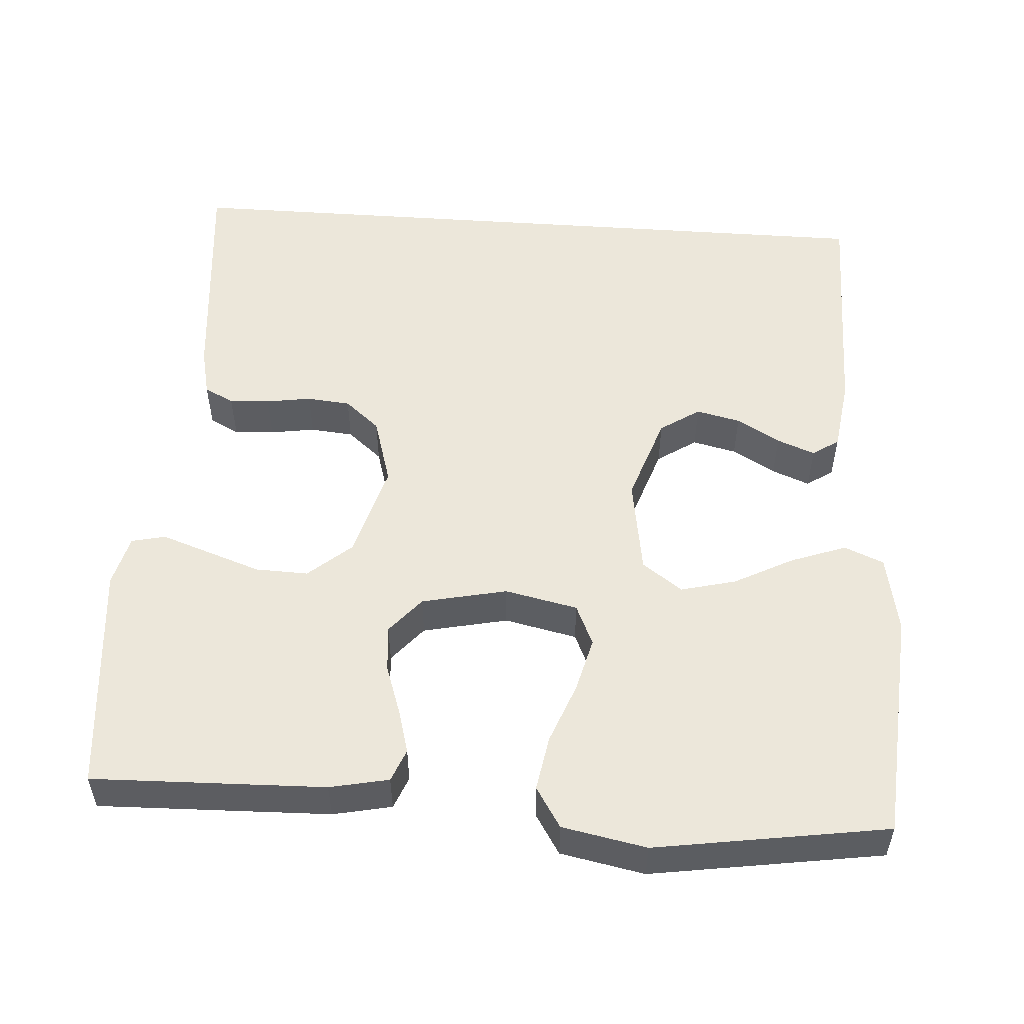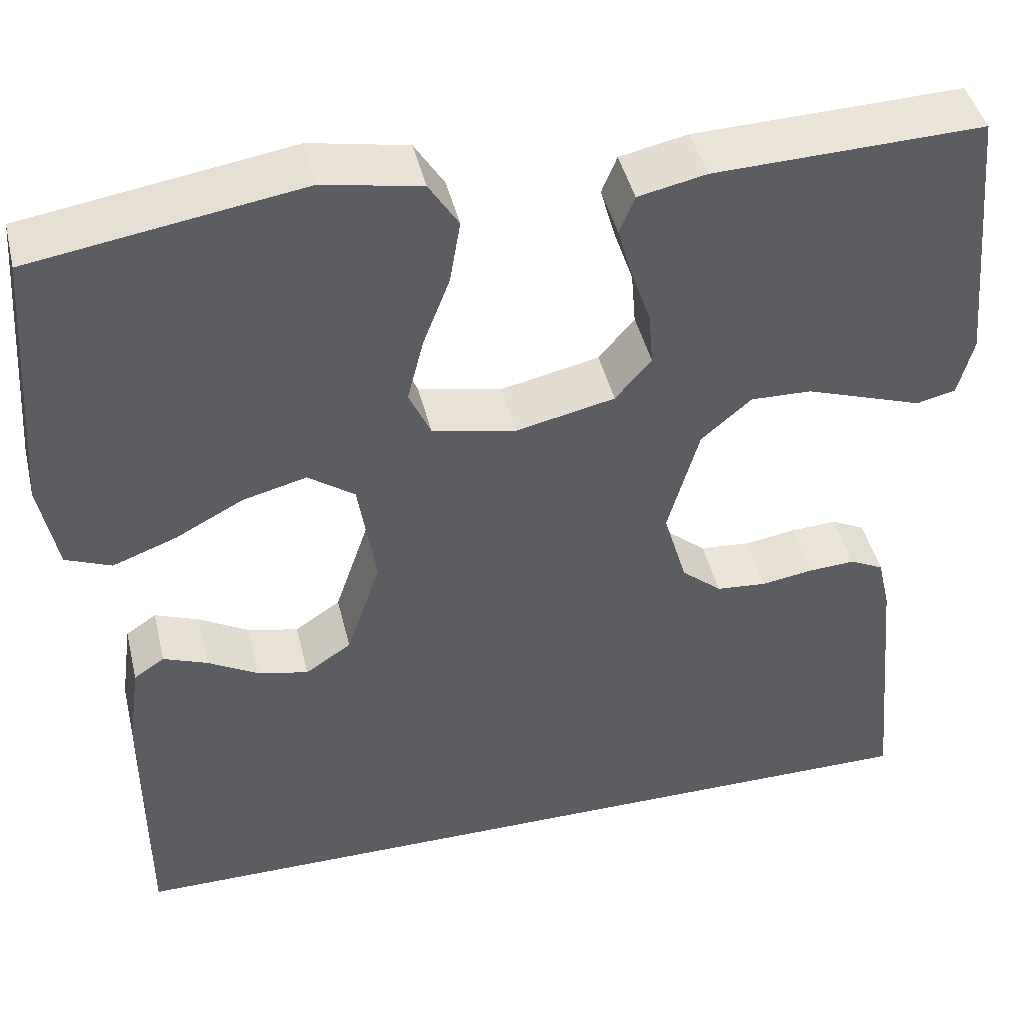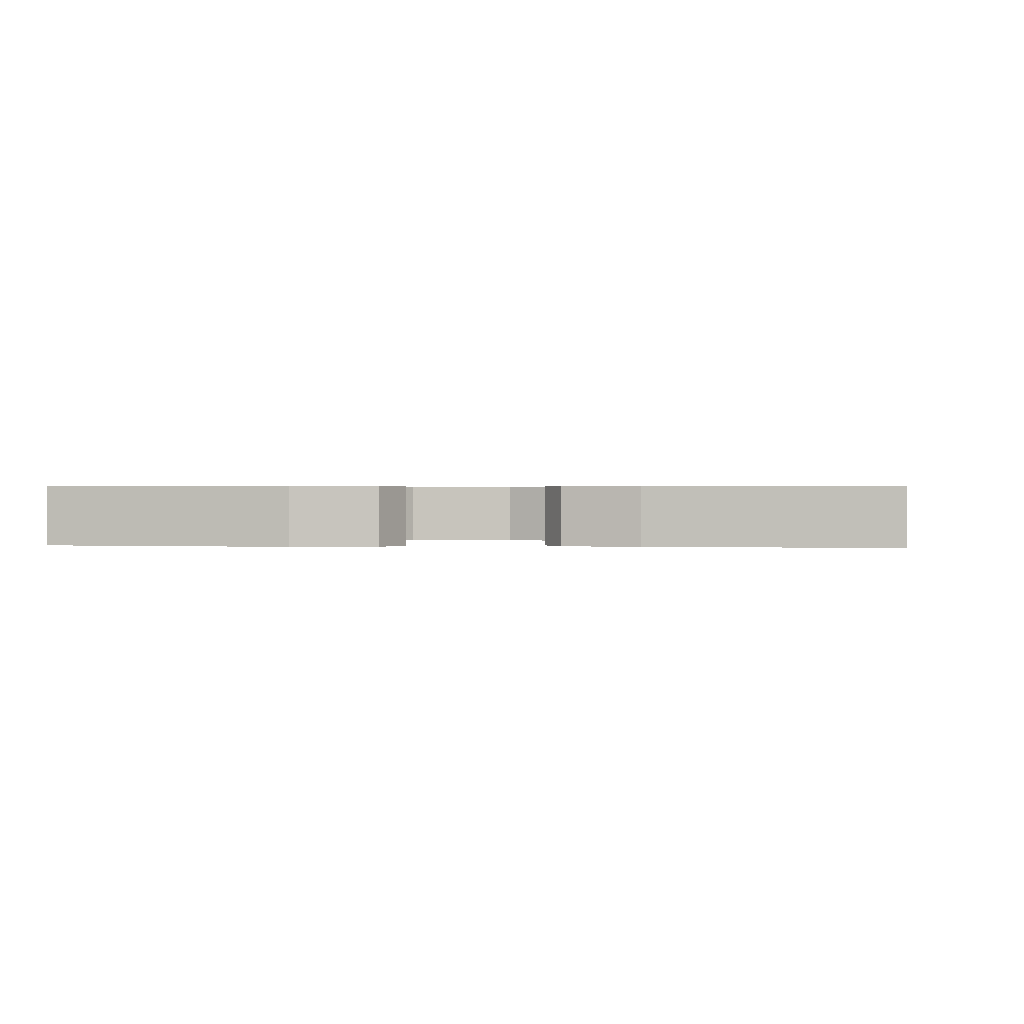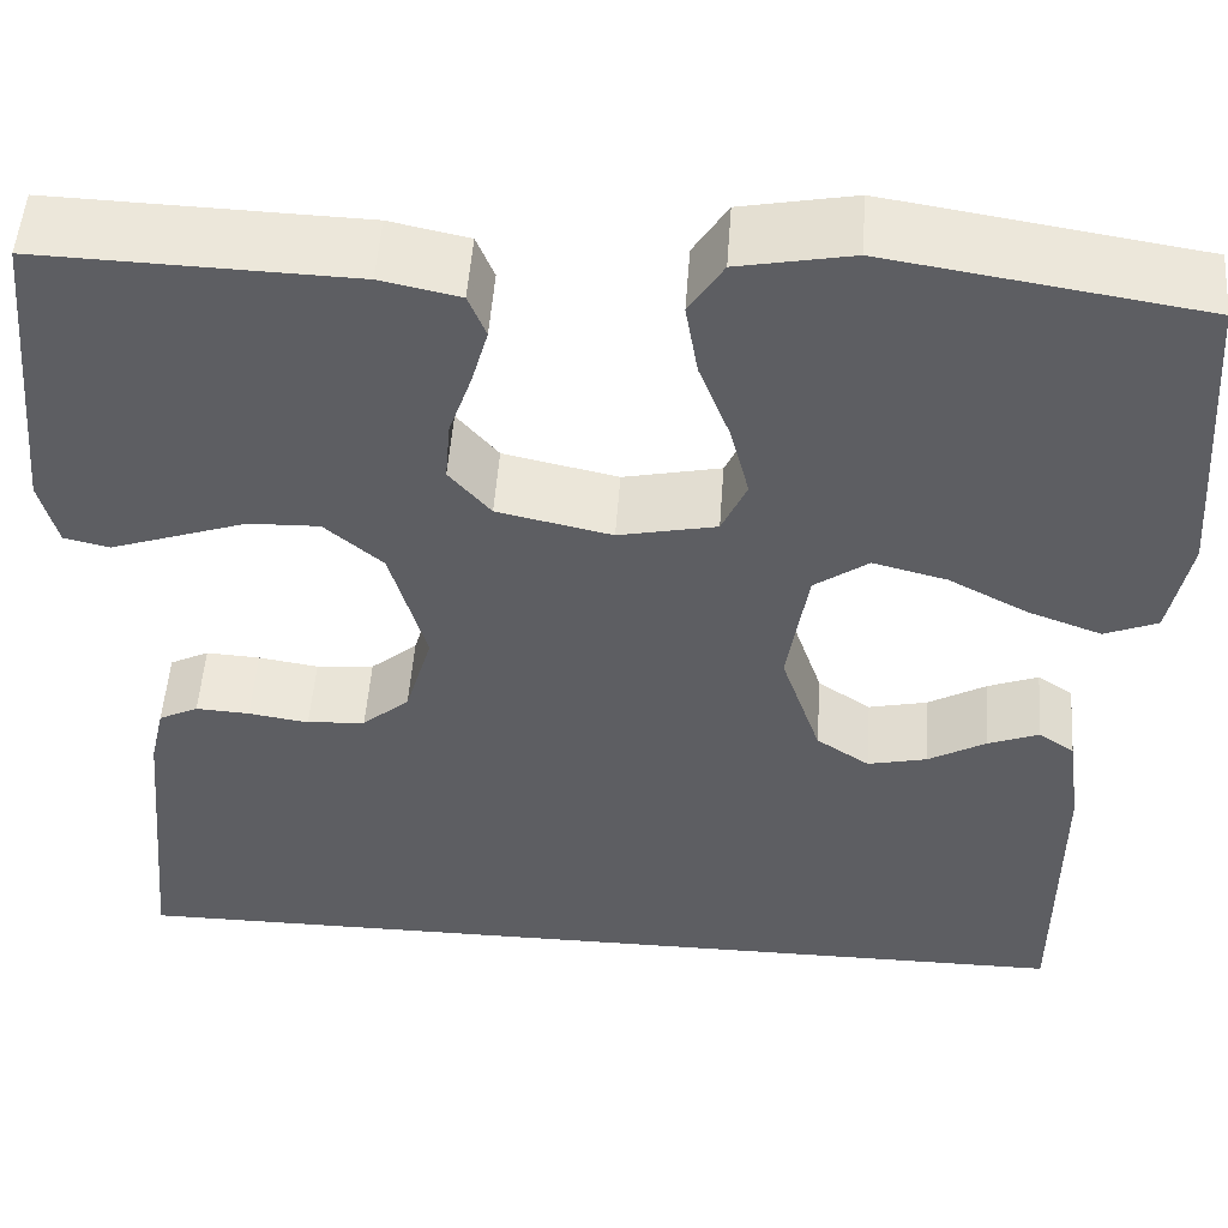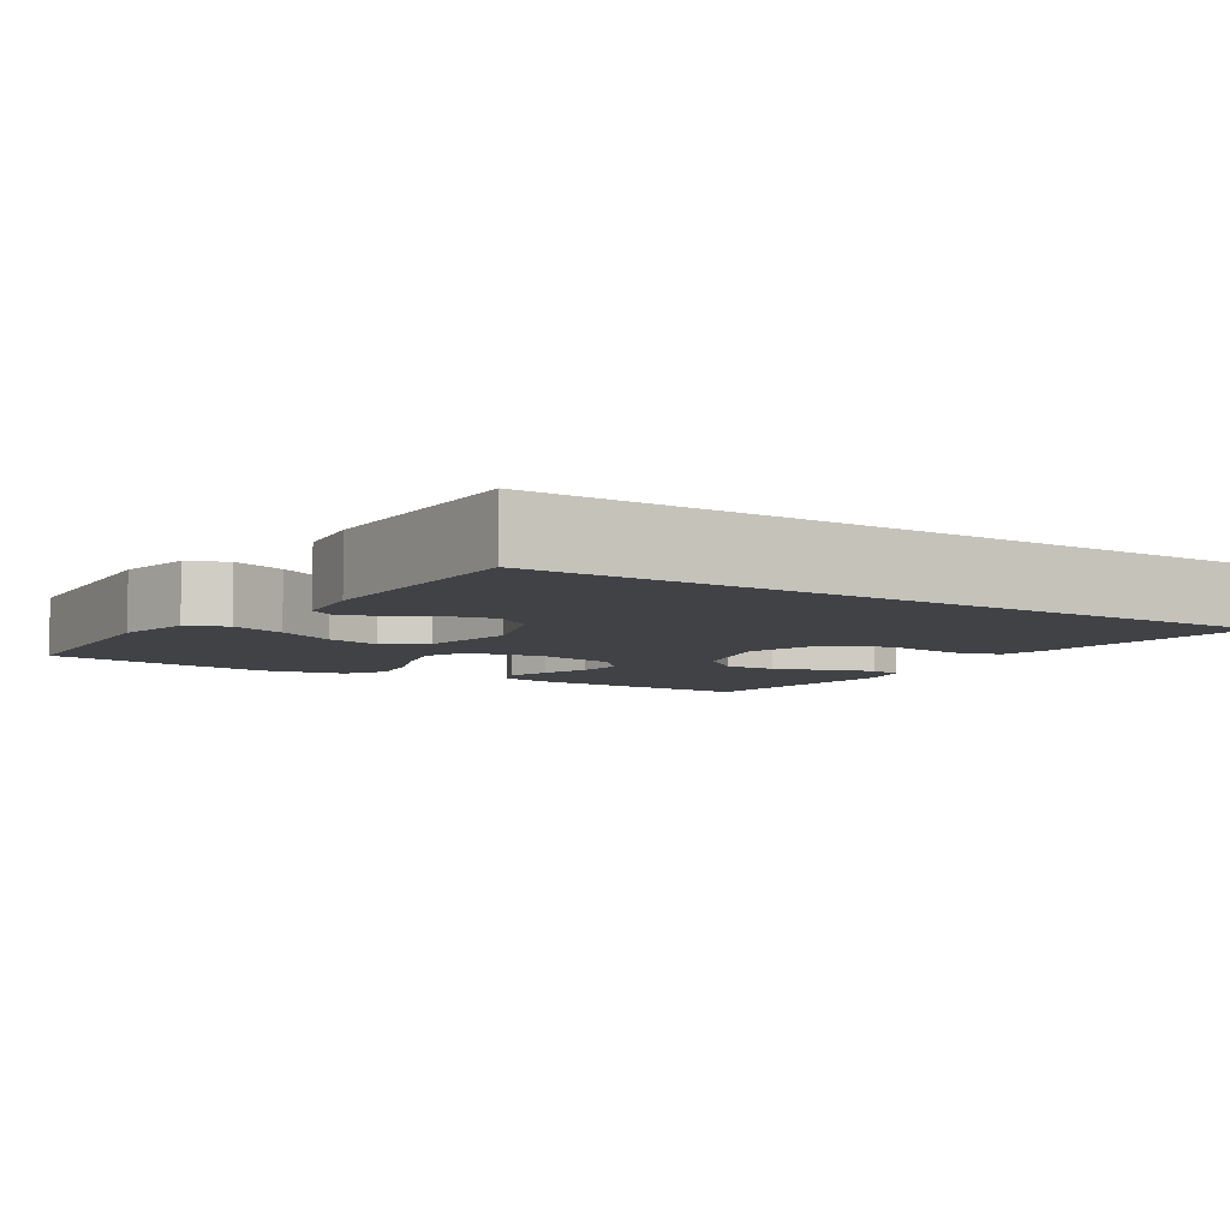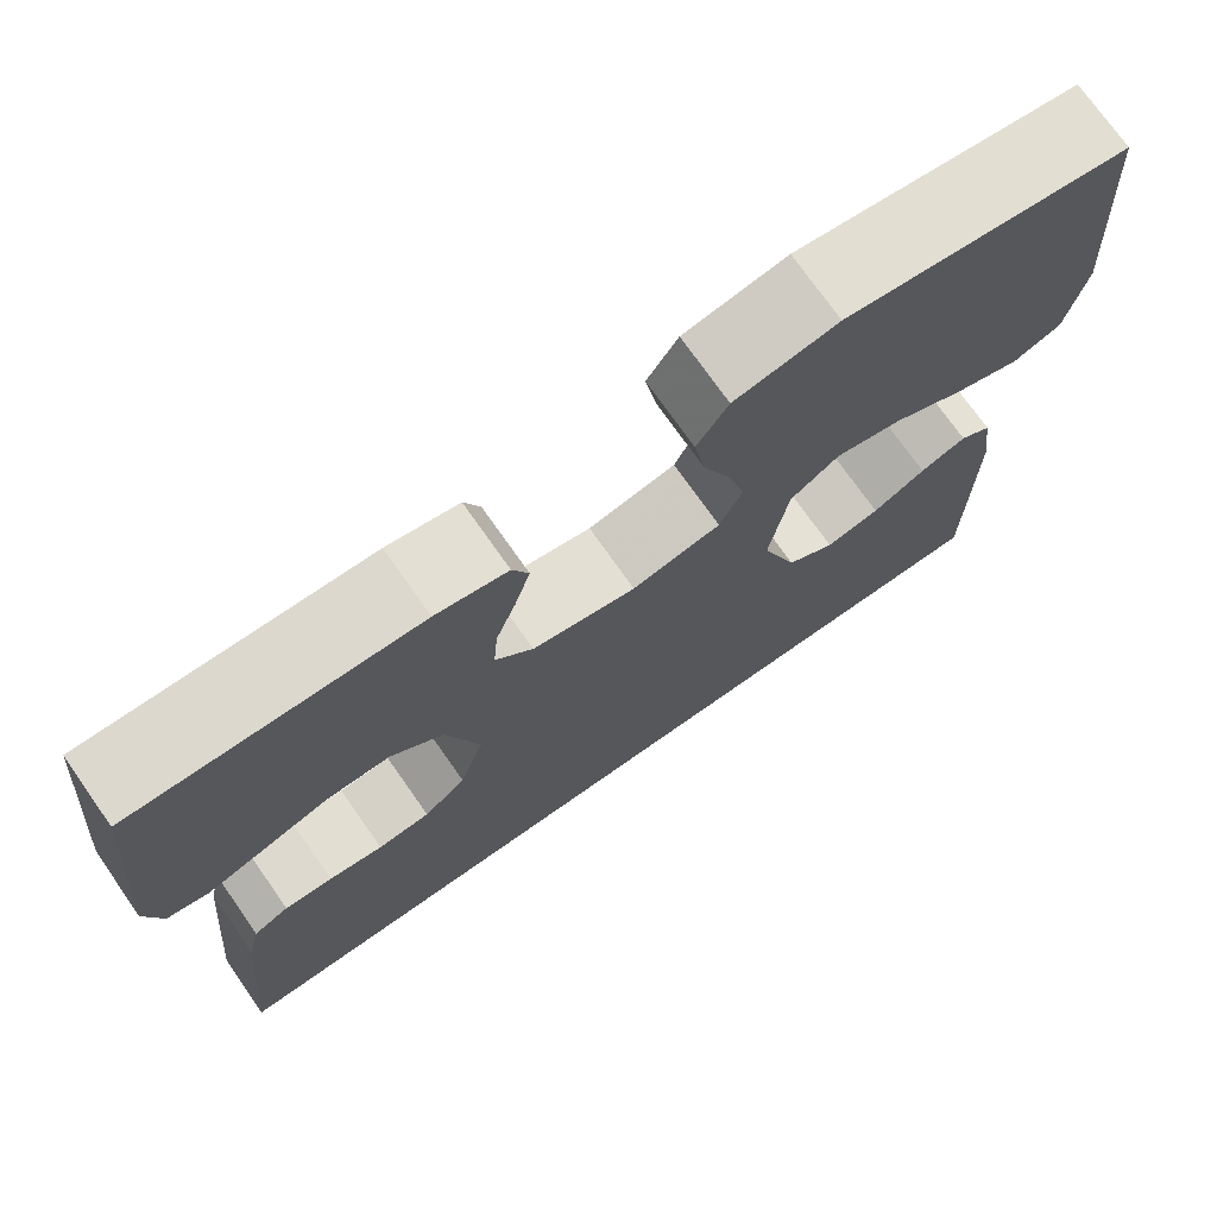
<metadata>
{"format":"obj","ext":"obj","renderer":"f3d","projection":"perspective","resolution":1024,"background":"white","views":[{"elev":53.3,"azim":4.0,"up":"+Y"},{"elev":44.3,"azim":166.6,"up":"+Z"},{"elev":0.6,"azim":99.0,"up":"+Y"},{"elev":51.3,"azim":4.1,"up":"+Z"},{"elev":-6.4,"azim":147.1,"up":"+Y"},{"elev":73.9,"azim":-35.1,"up":"+Z"}]}
</metadata>
<code>
v -0.5 0.07 0.5
v -0.2 0.07 0.491
v -0.124 0.07 0.475
v -0.107 0.07 0.433
v -0.123 0.07 0.376
v -0.145 0.07 0.312
v -0.15 0.07 0.252
v -0.11 0.07 0.205
v 0 0.07 0.181
v 0.094 0.07 0.201
v 0.118 0.07 0.254
v 0.1 0.07 0.325
v 0.07 0.07 0.403
v 0.058 0.07 0.474
v 0.091 0.07 0.526
v 0.2 0.07 0.547
v 0.5 0.07 0.5
v 0.521 0.07 0.2
v 0.501 0.07 0.099
v 0.45 0.07 0.078
v 0.379 0.07 0.104
v 0.303 0.07 0.144
v 0.232 0.07 0.162
v 0.18 0.07 0.125
v 0.16 0.07 0
v 0.198 0.07 -0.112
v 0.249 0.07 -0.146
v 0.306 0.07 -0.133
v 0.362 0.07 -0.101
v 0.411 0.07 -0.082
v 0.445 0.07 -0.105
v 0.458 0.07 -0.2
v 0.457 0.07 -0.5
v -0.494 0.07 -0.5
v -0.466 0.07 -0.2
v -0.452 0.07 -0.138
v -0.414 0.07 -0.119
v -0.362 0.07 -0.122
v -0.304 0.07 -0.131
v -0.248 0.07 -0.126
v -0.203 0.07 -0.088
v -0.177 0.07 0
v -0.212 0.07 0.123
v -0.268 0.07 0.171
v -0.336 0.07 0.169
v -0.406 0.07 0.145
v -0.467 0.07 0.124
v -0.511 0.07 0.134
v -0.528 0.07 0.2
v -0.5 0 0.5
v -0.2 0 0.491
v -0.124 0 0.475
v -0.107 0 0.433
v -0.123 0 0.376
v -0.145 0 0.312
v -0.15 0 0.252
v -0.11 0 0.205
v 0 0 0.181
v 0.094 0 0.201
v 0.118 0 0.254
v 0.1 0 0.325
v 0.07 0 0.403
v 0.058 0 0.474
v 0.091 0 0.526
v 0.2 0 0.547
v 0.5 0 0.5
v 0.521 0 0.2
v 0.501 0 0.099
v 0.45 0 0.078
v 0.379 0 0.104
v 0.303 0 0.144
v 0.232 0 0.162
v 0.18 0 0.125
v 0.16 0 0
v 0.198 0 -0.112
v 0.249 0 -0.146
v 0.306 0 -0.133
v 0.362 0 -0.101
v 0.411 0 -0.082
v 0.445 0 -0.105
v 0.458 0 -0.2
v 0.457 0 -0.5
v -0.494 0 -0.5
v -0.466 0 -0.2
v -0.452 0 -0.138
v -0.414 0 -0.119
v -0.362 0 -0.122
v -0.304 0 -0.131
v -0.248 0 -0.126
v -0.203 0 -0.088
v -0.177 0 0
v -0.212 0 0.123
v -0.268 0 0.171
v -0.336 0 0.169
v -0.406 0 0.145
v -0.467 0 0.124
v -0.511 0 0.134
v -0.528 0 0.2
f 4 5 6
f 3 4 6
f 2 3 6
f 1 2 6
f 49 1 6
f 48 49 6
f 47 48 6
f 46 47 6
f 45 46 6 7
f 44 45 7 8
f 43 44 8 9
f 42 43 9 10
f 41 42 10
f 37 38 39
f 36 37 39
f 35 36 39
f 34 35 39
f 33 34 39
f 33 39 40
f 31 32 33
f 30 31 33
f 29 30 33
f 28 29 33
f 27 28 33
f 33 40 41
f 27 33 41
f 26 27 41
f 20 21 22
f 19 20 22
f 18 19 22
f 17 18 22
f 16 17 22
f 15 16 22
f 14 15 22
f 13 14 22
f 12 13 22
f 11 12 22 23
f 10 11 23 24
f 25 26 41
f 10 24 25 41
f 55 54 53
f 55 53 52
f 55 52 51
f 55 51 50
f 55 50 98
f 55 98 97
f 55 97 96
f 55 96 95
f 56 55 95 94
f 57 56 94 93
f 58 57 93 92
f 59 58 92 91
f 59 91 90
f 88 87 86
f 88 86 85
f 88 85 84
f 88 84 83
f 88 83 82
f 89 88 82
f 82 81 80
f 82 80 79
f 82 79 78
f 82 78 77
f 82 77 76
f 90 89 82
f 90 82 76
f 90 76 75
f 71 70 69
f 71 69 68
f 71 68 67
f 71 67 66
f 71 66 65
f 71 65 64
f 71 64 63
f 71 63 62
f 71 62 61
f 72 71 61 60
f 73 72 60 59
f 90 75 74
f 90 74 73 59
f 1 50 51 2
f 2 51 52 3
f 3 52 53 4
f 4 53 54 5
f 5 54 55 6
f 6 55 56 7
f 7 56 57 8
f 8 57 58 9
f 9 58 59 10
f 10 59 60 11
f 11 60 61 12
f 12 61 62 13
f 13 62 63 14
f 14 63 64 15
f 15 64 65 16
f 16 65 66 17
f 17 66 67 18
f 18 67 68 19
f 19 68 69 20
f 20 69 70 21
f 21 70 71 22
f 22 71 72 23
f 23 72 73 24
f 24 73 74 25
f 25 74 75 26
f 26 75 76 27
f 27 76 77 28
f 28 77 78 29
f 29 78 79 30
f 30 79 80 31
f 31 80 81 32
f 32 81 82 33
f 33 82 83 34
f 34 83 84 35
f 35 84 85 36
f 36 85 86 37
f 37 86 87 38
f 38 87 88 39
f 39 88 89 40
f 40 89 90 41
f 41 90 91 42
f 42 91 92 43
f 43 92 93 44
f 44 93 94 45
f 45 94 95 46
f 46 95 96 47
f 47 96 97 48
f 48 97 98 49
f 49 98 50 1

</code>
